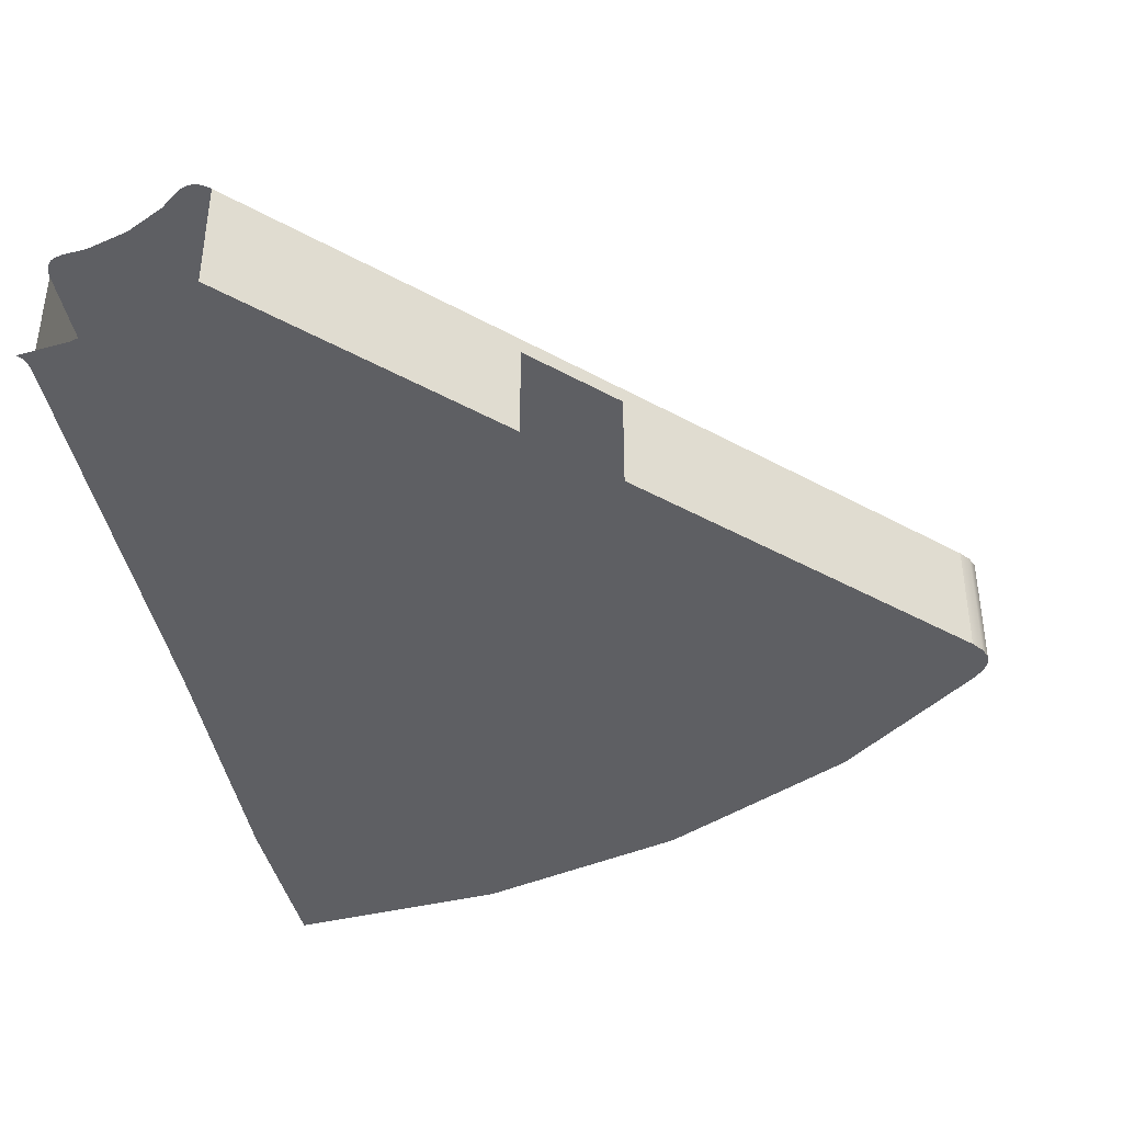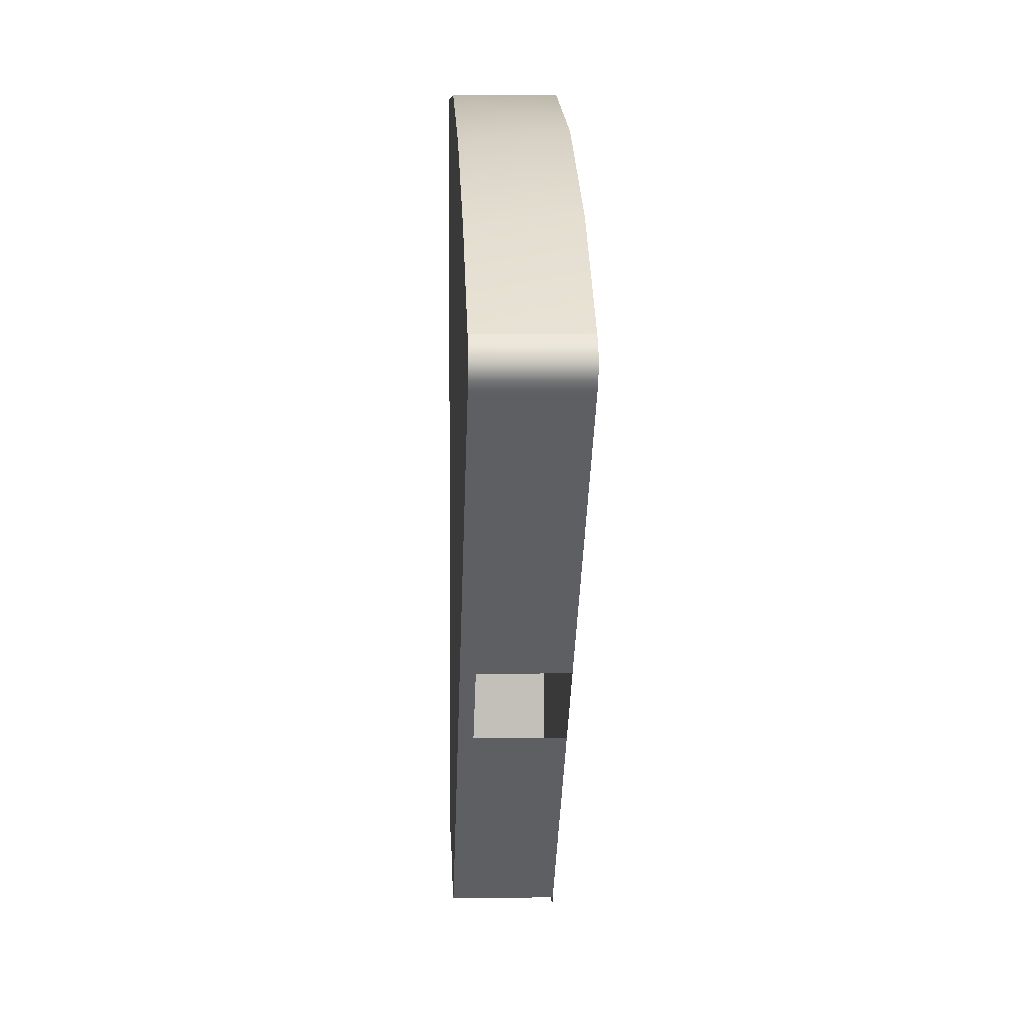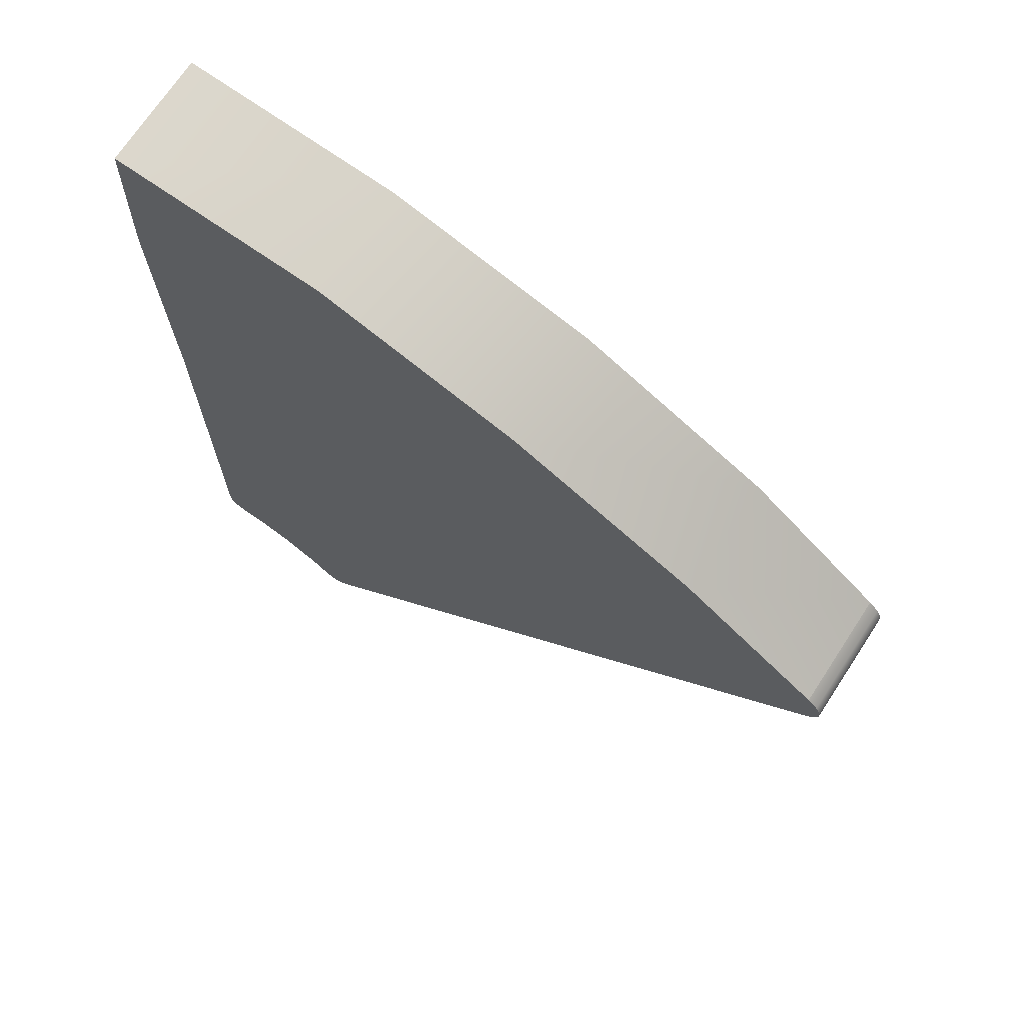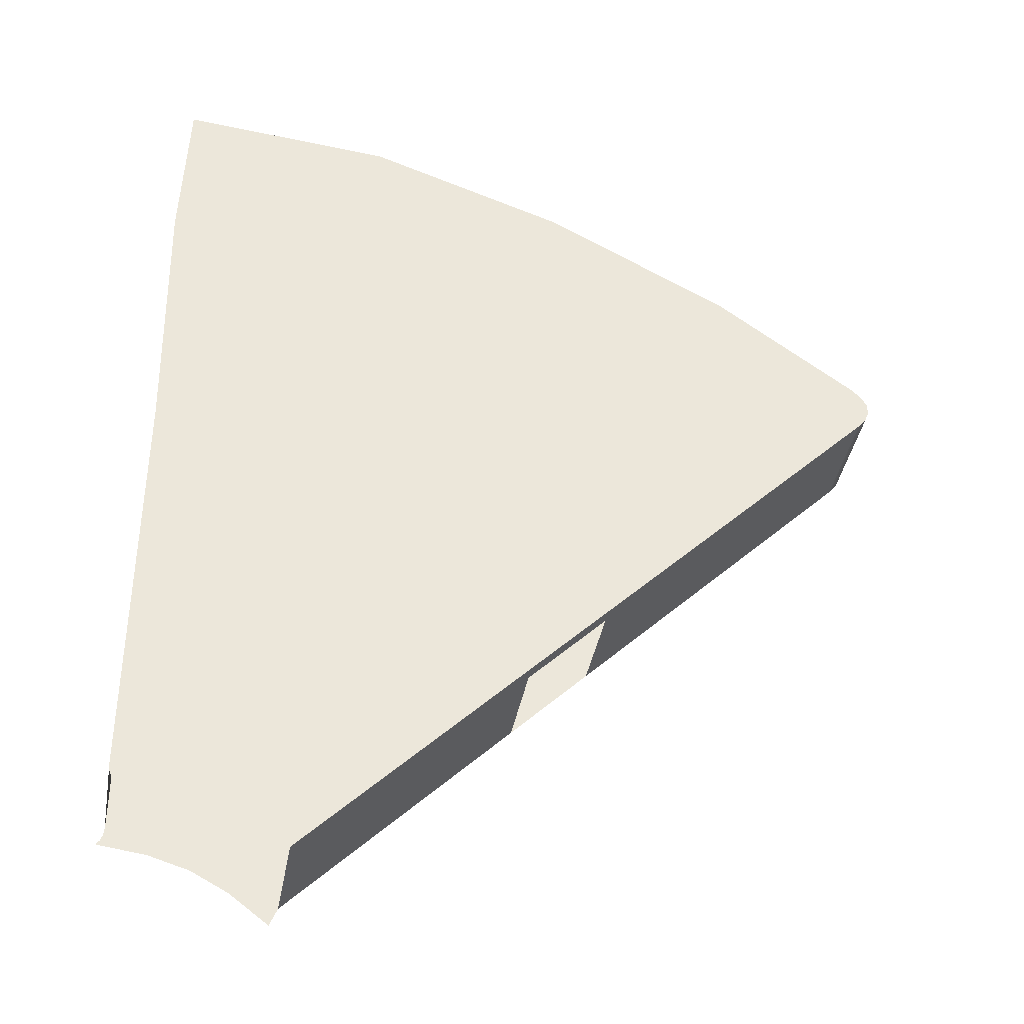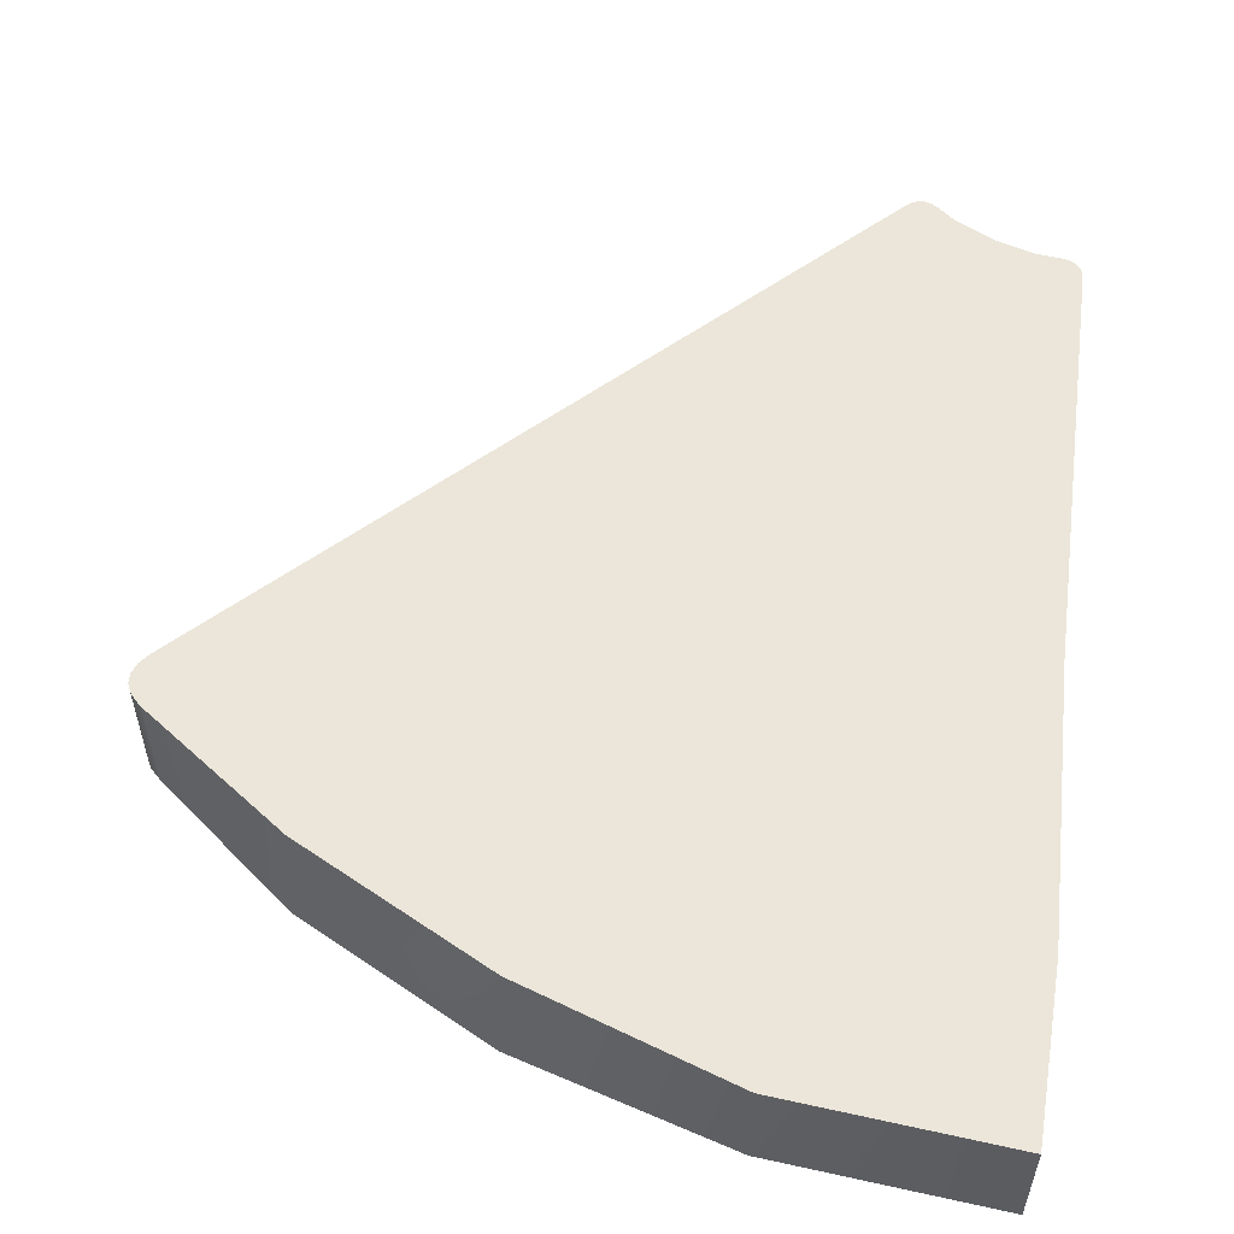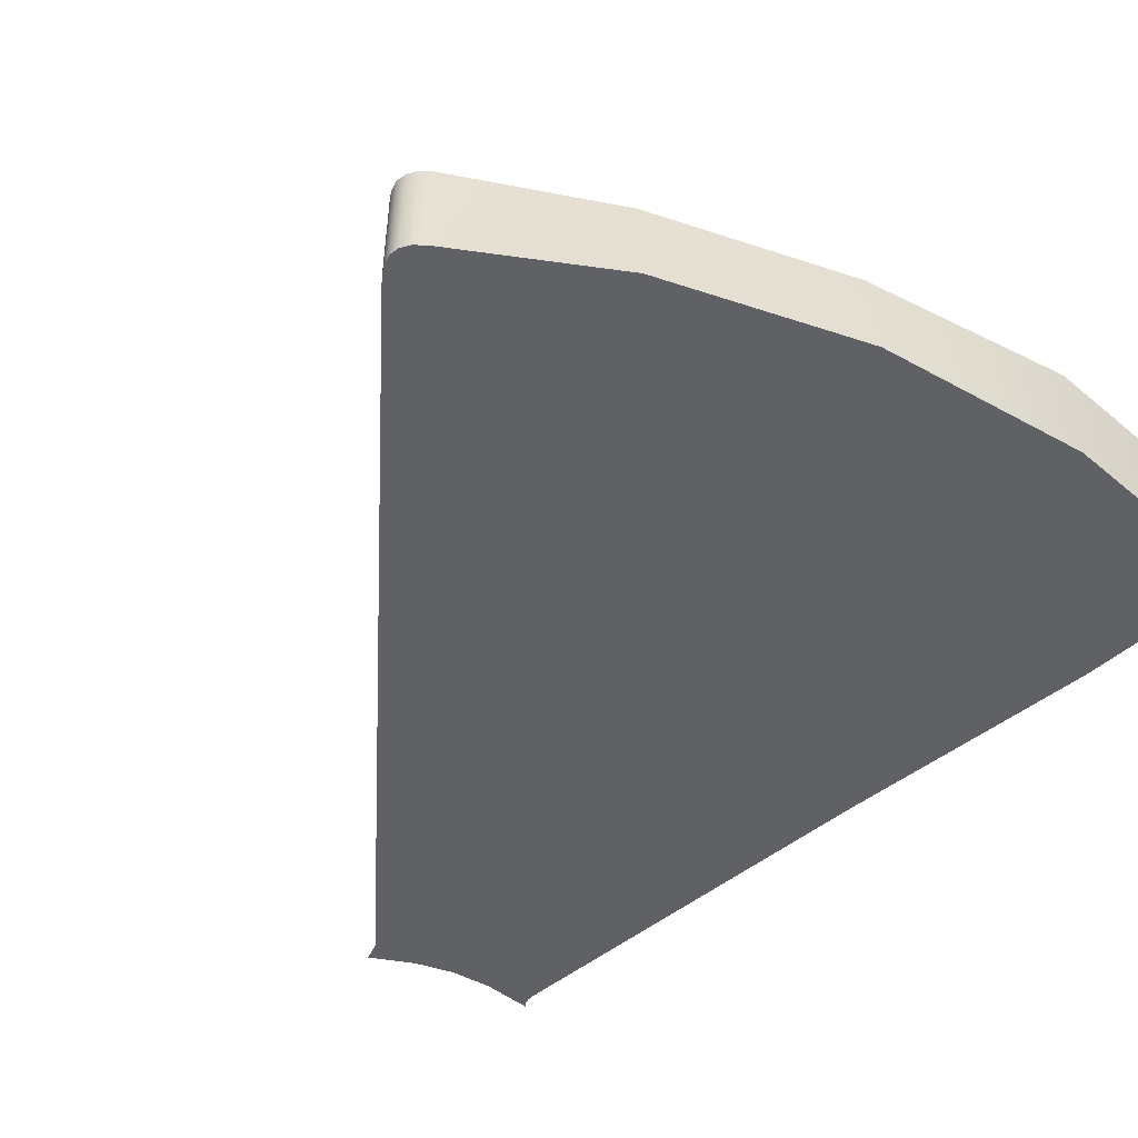
<metadata>
{"format":"obj","ext":"obj","renderer":"f3d","projection":"perspective","resolution":1024,"background":"white","views":[{"elev":-41.2,"azim":-169.1,"up":"+Y"},{"elev":3.2,"azim":-92.8,"up":"+Z"},{"elev":70.4,"azim":-146.8,"up":"+Z"},{"elev":-38.8,"azim":170.0,"up":"+Z"},{"elev":55.4,"azim":7.5,"up":"+Y"},{"elev":-49.8,"azim":-48.2,"up":"+Y"}]}
</metadata>
<code>
v  -2643 510.3 3955
v  -2667 10.26 3991
v  -3264 10.26 3501
v  -3264 510.3 3501
v  -1820 510.3 4395
v  -1837 10.26 4435
v  -936.4 510.3 4708
v  -936.4 10.26 4708
v  0.0045 510.3 4800
v  0.0044 439.2 4800
v  0.0045 10.26 4800
v  -2271 10.26 3399
v  -2891 10.26 2891
v  -3275 10.26 3275
v  -3313 10.26 3322
v  -3331 10.26 3368
v  -3328 10.26 3413
v  -3306 10.26 3458
v  -1564 10.26 3776
v  -797.4 10.26 4009
v  25.61 10.3 4071
v  -797.7 510.3 4010
v  25.61 510.3 4071
v  -1565 510.3 3778
v  -2272 510.3 3400
v  -3306 510.3 3458
v  -3328 510.3 3413
v  -3331 510.3 3368
v  -3313 510.3 3322
v  -3275 510.3 3275
v  -2891 510.3 2891
v  -1595 10.26 2387
v  -2030 10.26 2030
v  -1099 10.26 2652
v  -560 10.26 2816
v  0.0024 10.26 2871
v  -560 510.3 2816
v  0.0024 510.3 2871
v  -1099 510.3 2652
v  -1595 510.3 2387
v  -2030 510.3 2030
v  -1327 10.26 1986
v  -1689 10.26 1689
v  -914 10.26 2207
v  -465.9 10.26 2342
v  0.0019 10.26 2388
v  -465.9 510.3 2342
v  0.0019 510.3 2388
v  -914 510.3 2207
v  -1327 510.3 1986
v  -1689 510.3 1689
v  -523 10.26 782.8
v  -729.5 10.26 729.5
v  -697.8 10.26 677.5
v  -708.8 10.26 703.8
v  -696.5 10.26 650.8
v  -360.3 10.26 869.8
v  -183.7 10.26 923.3
v  -183.7 510.3 923.3
v  -89.86 510.3 932.6
v  -32.35 510.3 952.7
v  -57.51 510.3 939.4
v  -14.38 510.3 972.5
v  -3.594 510.3 998.9
v  0.0004 510.3 1032
v  -360.3 510.3 869.8
v  -523 510.3 782.8
v  -729.5 510.3 729.5
v  -703.8 510.3 708.8
v  -677.5 510.3 697.8
v  -650.8 510.3 696.5
v  -623.6 510.3 704.9
v  -595.9 510.3 723
v  -2030 439.2 2030
v  25.61 439.3 4071
v  -1689 439.2 1689
v  0.0004 10.26 1032
v  14.38 10.26 972.5
v  32.35 10.26 952.7
v  3.595 10.26 998.9
g SectionA
f 1 2 3 4
f 5 6 2 1
f 7 8 6 5
f 8 7 9 10
f 8 10 11
f 3 2 12 13
f 13 14 15 16
f 13 16 17 18
f 3 13 18
f 19 12 2 6
f 20 19 6 8
f 21 20 8 11
f 22 23 9 7
f 24 22 7 5
f 25 24 5 1
f 1 4 26 27
f 1 27 28 29
f 1 29 30 31
f 1 31 25
f 32 33 13 12
f 34 32 12 19
f 35 34 19 20
f 36 35 20 21
f 37 38 23 22
f 39 37 22 24
f 40 39 24 25
f 41 40 25 31
f 42 43 33 32
f 44 42 32 34
f 45 44 34 35
f 36 46 45 35
f 47 48 38 37
f 49 47 37 39
f 50 49 39 40
f 51 50 40 41
f 43 42 52 53
f 54 55 53 56
f 52 56 53
f 57 52 42 44
f 58 57 44 45
f 47 59 60 61
f 60 62 61
f 61 63 64 65
f 47 61 65 48
f 66 59 47 49
f 67 66 49 50
f 51 68 69 70
f 51 70 71 72
f 51 72 73 50
f 73 67 50
f 31 30 14 13
f 13 33 74 41
f 13 41 31
f 36 38 48 46
f 36 21 75 23
f 36 23 38
f 68 51 76 43
f 68 43 53
f 74 76 51 41
f 9 23 75 10
f 3 18 26 4
f 18 17 27 26
f 17 16 28 27
f 16 15 29 28
f 15 14 30 29
f 45 46 77 58
f 78 79 58 80
f 77 80 58
f 65 77 46 48

</code>
